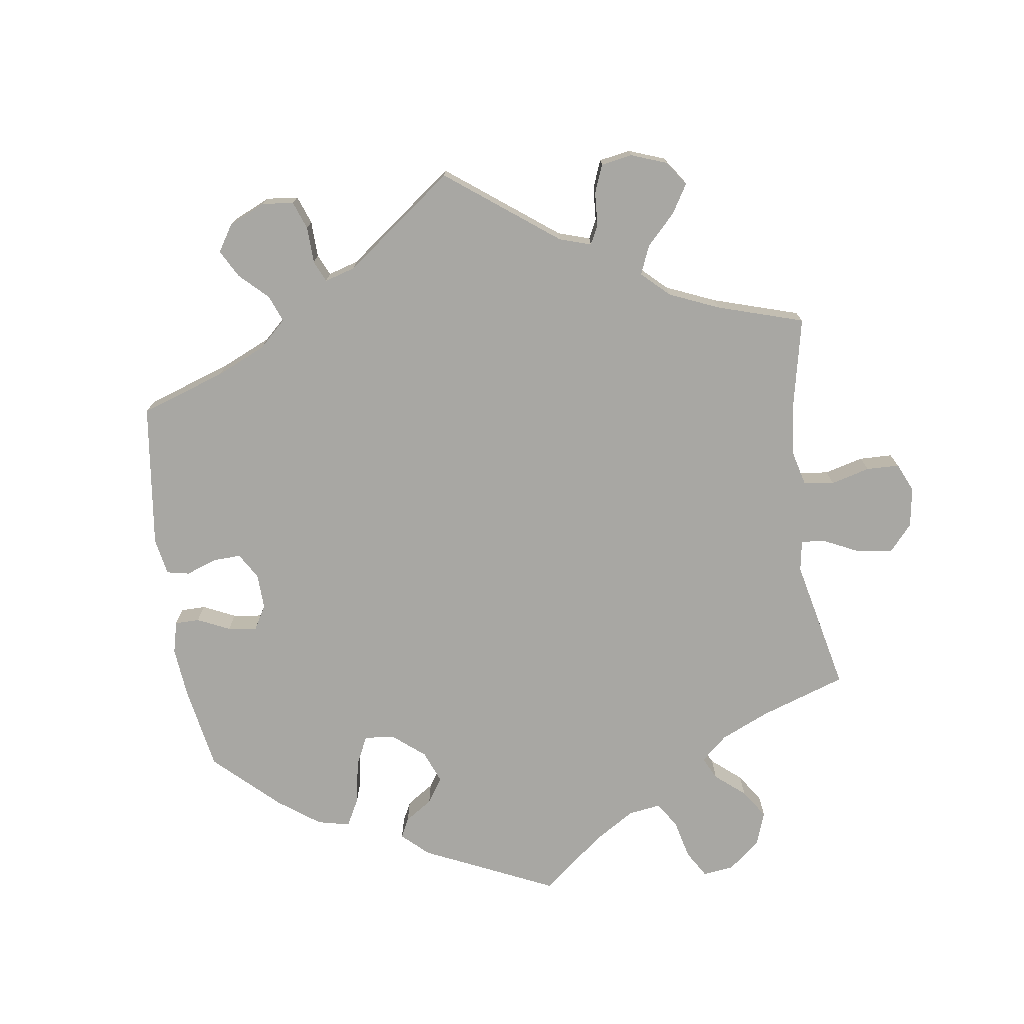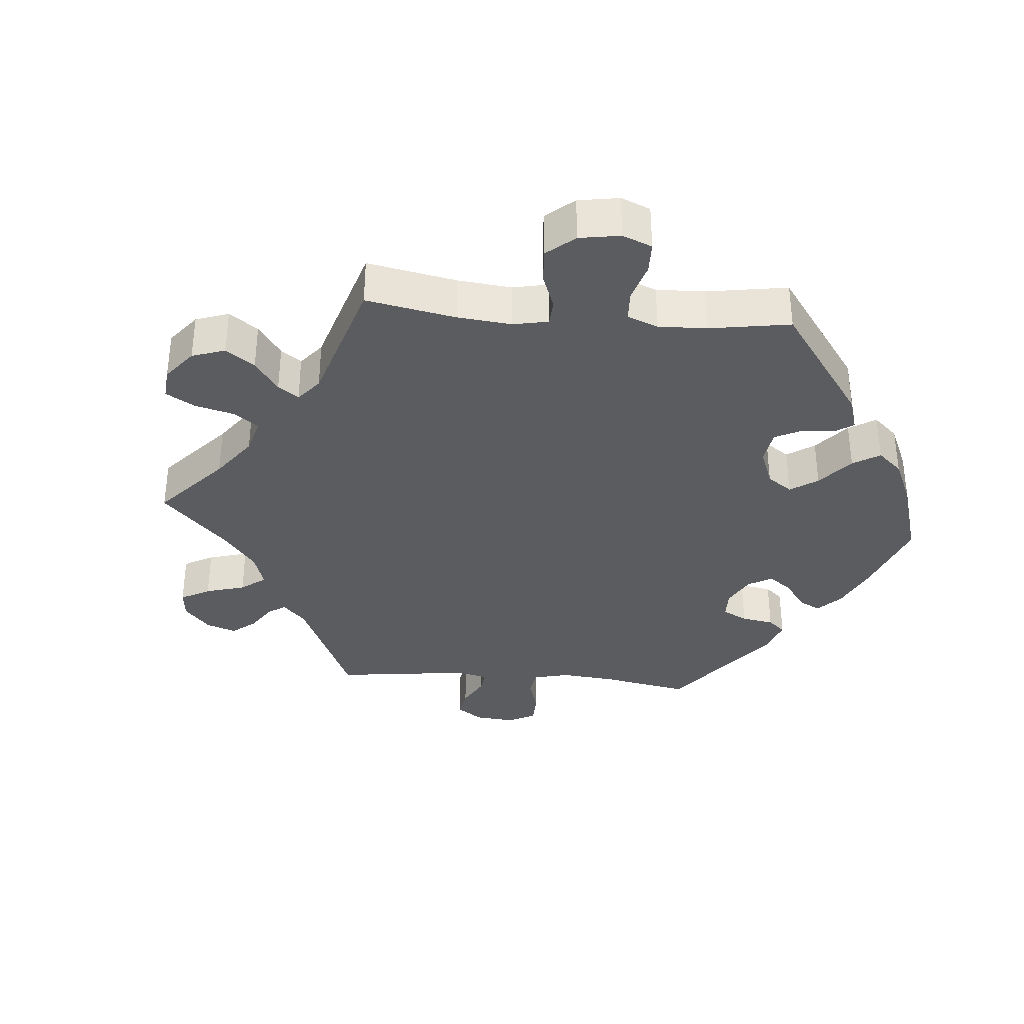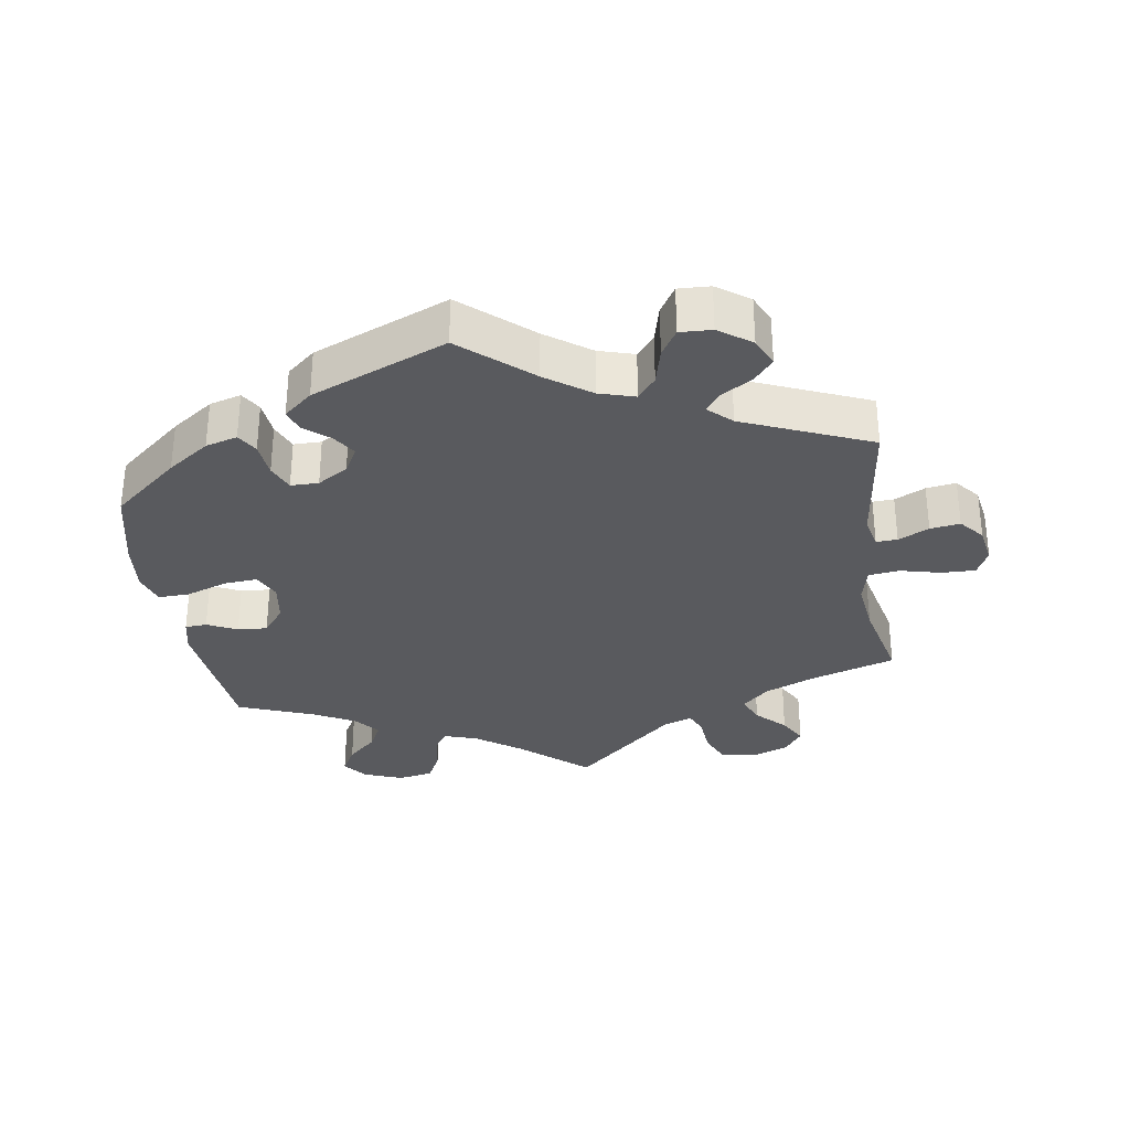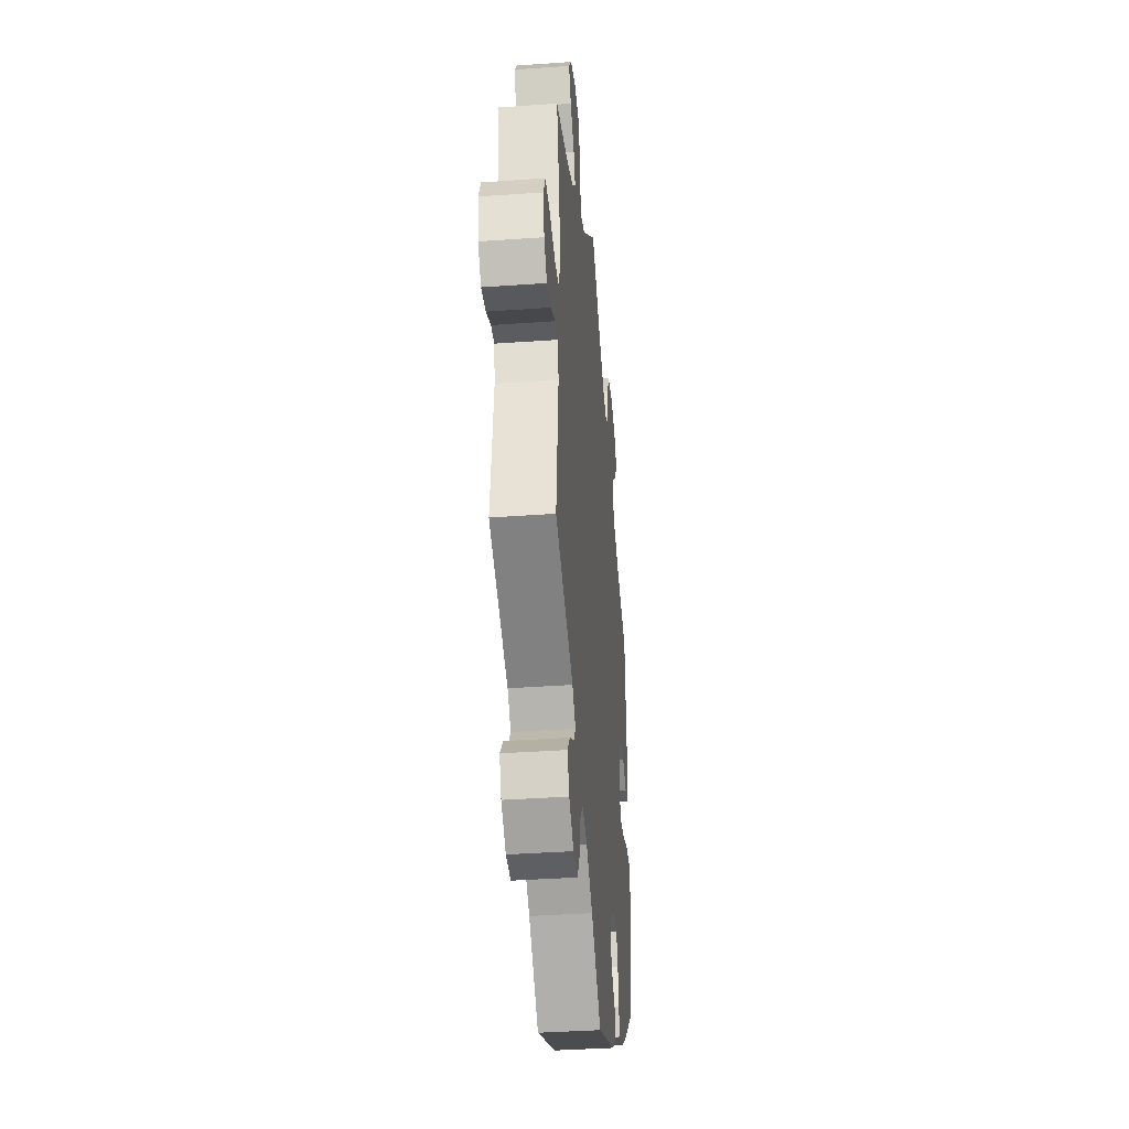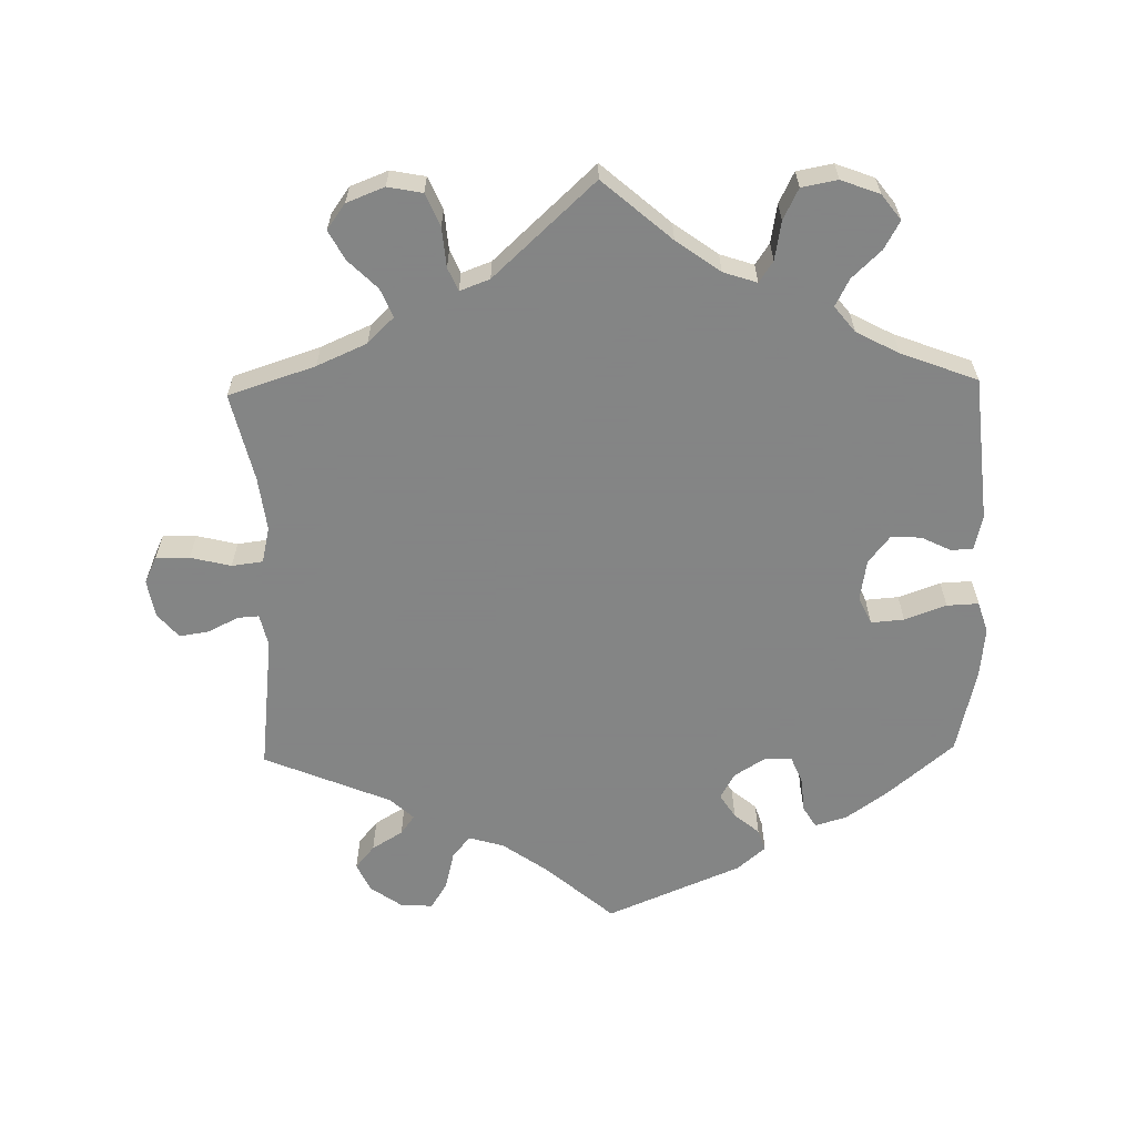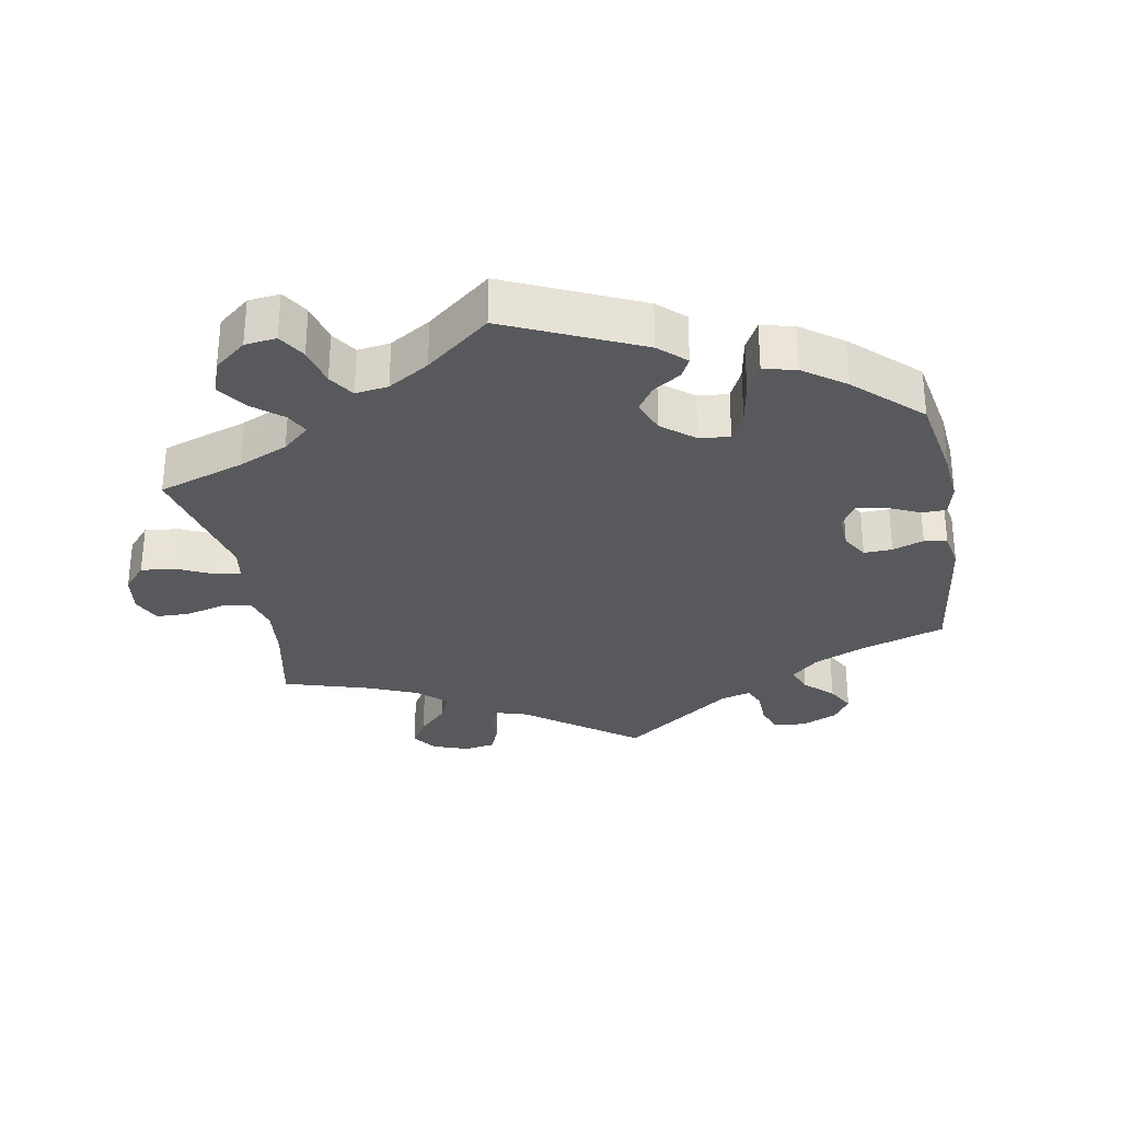
<metadata>
{"format":"obj","ext":"obj","renderer":"f3d","projection":"perspective","resolution":1024,"background":"white","views":[{"elev":-74.5,"azim":-112.0,"up":"+Y"},{"elev":-34.4,"azim":25.0,"up":"+Y"},{"elev":-31.3,"azim":-171.4,"up":"+Y"},{"elev":-38.0,"azim":-84.8,"up":"+Z"},{"elev":-61.6,"azim":1.3,"up":"+Y"},{"elev":-29.9,"azim":70.3,"up":"+Y"}]}
</metadata>
<code>
v -0.348 0.07 0.594
v -0.687 0.07 0.009
v -0.103 0.07 -0.53
v 0.513 0.07 0.036
v 0.22 0.07 0.465
v -0.331 0.07 0.386
v -0.331 0.07 -0.453
v 0.103 0.07 0.53
v 0.423 0.07 0.061
v -0.376 0.07 0.555
v -0.153 0.07 0.479
v -0.406 0.07 0.353
v -0.291 0.07 0.425
v -0.646 0.07 -0.085
v 0.251 0.07 0.555
v 0.415 0.07 0.552
v -0.512 0.07 -0.102
v 0.38 0.07 -0.043
v -0.309 0.07 0.468
v 0.575 0.07 -0.104
v 0.198 0.07 -0.432
v -0.555 0.07 -0.055
v 0.546 0.07 0.038
v -0.601 0.07 -0.078
v 0.537 0.07 -0.31
v -0.352 0.07 0.511
v -0.251 0.07 -0.5
v 0.358 0.07 0.388
v -0.29 0.07 -0.598
v 0.567 0.07 -0.181
v -0.387 0.07 -0.561
v -0.556 0.07 0.034
v 0.204 0.07 -0.534
v 0 0.07 -0.62
v 0.326 0.07 -0.454
v -0.506 0.07 0.176
v 0.537 0.07 0.31
v 0.274 0.07 0.602
v 0.197 0.07 -0.356
v 0.348 0.07 0.468
v 0.512 0.07 -0.058
v 0.236 0.07 -0.464
v -0.407 0.07 -0.517
v -0.198 0.07 0.462
v -0.213 0.07 0.497
v 0.437 0.07 -0.395
v -0.537 0.07 0.31
v -0.496 0.07 0.095
v -0.537 0.07 -0.31
v 0.328 0.07 0.612
v 0.327 0.07 0.427
v 0.386 0.07 0.59
v 0.285 0.07 -0.327
v -0.509 0.07 0.04
v 0.169 0.07 0.482
v -0.239 0.07 0.606
v 0.374 0.07 -0.44
v -0.291 0.07 0.616
v 0.39 0.07 0.019
v -0.378 0.07 -0.482
v 0.399 0.07 -0.085
v -0.31 0.07 -0.424
v 0.307 0.07 -0.422
v -0.224 0.07 -0.466
v -0 0.07 0.62
v -0.338 0.07 -0.596
v 0.302 0.07 -0.368
v -0.523 0.07 -0.053
v -0.677 0.07 -0.048
v 0.422 0.07 0.354
v -0.17 0.07 -0.482
v 0.247 0.07 -0.497
v -0.617 0.07 0.049
v -0.218 0.07 0.557
v 0.558 0.07 0.091
v -0.668 0.07 0.05
v -0.265 0.07 -0.557
v -0.345 0.07 -0.391
v 0.449 0.07 -0.081
v 0.243 0.07 -0.327
v 0.392 0.07 0.51
v 0.241 0.07 0.497
v 0.468 0.07 0.058
v 0.56 0.07 -0.056
v 0.175 0.07 -0.396
v -0.348 -0 0.594
v -0.687 -0 0.009
v -0.103 -0 -0.53
v 0.513 -0 0.036
v 0.22 -0 0.465
v -0.331 -0 0.386
v -0.331 -0 -0.453
v 0.103 -0 0.53
v 0.423 -0 0.061
v -0.376 -0 0.555
v -0.153 -0 0.479
v -0.406 -0 0.353
v -0.291 -0 0.425
v -0.646 -0 -0.085
v 0.251 -0 0.555
v 0.415 -0 0.552
v -0.512 -0 -0.102
v 0.38 -0 -0.043
v -0.309 -0 0.468
v 0.575 -0 -0.104
v 0.198 -0 -0.432
v -0.555 -0 -0.055
v 0.546 -0 0.038
v -0.601 -0 -0.078
v 0.537 -0 -0.31
v -0.352 -0 0.511
v -0.251 -0 -0.5
v 0.358 -0 0.388
v -0.29 -0 -0.598
v 0.567 -0 -0.181
v -0.387 -0 -0.561
v -0.556 -0 0.034
v 0.204 -0 -0.534
v 0 -0 -0.62
v 0.326 -0 -0.454
v -0.506 -0 0.176
v 0.537 -0 0.31
v 0.274 -0 0.602
v 0.197 -0 -0.356
v 0.348 -0 0.468
v 0.512 -0 -0.058
v 0.236 -0 -0.464
v -0.407 -0 -0.517
v -0.198 -0 0.462
v -0.213 -0 0.497
v 0.437 -0 -0.395
v -0.537 -0 0.31
v -0.496 -0 0.095
v -0.537 -0 -0.31
v 0.328 -0 0.612
v 0.327 -0 0.427
v 0.386 -0 0.59
v 0.285 -0 -0.327
v -0.509 -0 0.04
v 0.169 -0 0.482
v -0.239 -0 0.606
v 0.374 -0 -0.44
v -0.291 -0 0.616
v 0.39 -0 0.019
v -0.378 -0 -0.482
v 0.399 -0 -0.085
v -0.31 -0 -0.424
v 0.307 -0 -0.422
v -0.224 -0 -0.466
v -0 -0 0.62
v -0.338 -0 -0.596
v 0.302 -0 -0.368
v -0.523 -0 -0.053
v -0.677 -0 -0.048
v 0.422 -0 0.354
v -0.17 -0 -0.482
v 0.247 -0 -0.497
v -0.617 -0 0.049
v -0.218 -0 0.557
v 0.558 -0 0.091
v -0.668 -0 0.05
v -0.265 -0 -0.557
v -0.345 -0 -0.391
v 0.449 -0 -0.081
v 0.243 -0 -0.327
v 0.392 -0 0.51
v 0.241 -0 0.497
v 0.468 -0 0.058
v 0.56 -0 -0.056
v 0.175 -0 -0.396
f 79 41 84 20
f 61 79 20 30
f 75 23 4 83
f 70 37 75 83
f 28 70 83 9
f 51 28 9 59
f 52 16 81 40
f 52 40 51
f 50 52 51
f 82 15 38 50
f 5 82 50 51
f 55 5 51 59
f 11 65 8
f 44 11 8 55
f 58 56 74 45
f 58 45 44
f 1 58 44
f 19 26 10 1
f 13 19 1 44
f 6 13 44 55
f 36 47 12
f 48 36 12 6
f 54 48 6 55
f 2 76 73 32
f 2 32 54
f 69 2 54
f 22 24 14 69
f 68 22 69 54
f 17 68 54 55
f 78 49 17 55
f 31 43 60 7
f 31 7 62
f 66 31 62
f 27 77 29 66
f 64 27 66 62
f 71 64 62 78
f 72 33 34 3
f 21 42 72 3
f 85 21 3 71
f 39 85 71 78
f 57 35 63 67
f 57 67 53
f 46 57 53
f 61 30 25 46
f 78 55 59 18
f 80 39 78 18
f 53 80 18 61
f 46 53 61
f 105 169 126 164
f 115 105 164 146
f 168 89 108 160
f 168 160 122 155
f 94 168 155 113
f 144 94 113 136
f 125 166 101 137
f 136 125 137
f 136 137 135
f 135 123 100 167
f 136 135 167 90
f 144 136 90 140
f 93 150 96
f 140 93 96 129
f 130 159 141 143
f 129 130 143
f 129 143 86
f 86 95 111 104
f 129 86 104 98
f 140 129 98 91
f 97 132 121
f 91 97 121 133
f 140 91 133 139
f 117 158 161 87
f 139 117 87
f 139 87 154
f 154 99 109 107
f 139 154 107 153
f 140 139 153 102
f 140 102 134 163
f 92 145 128 116
f 147 92 116
f 147 116 151
f 151 114 162 112
f 147 151 112 149
f 163 147 149 156
f 88 119 118 157
f 88 157 127 106
f 156 88 106 170
f 163 156 170 124
f 152 148 120 142
f 138 152 142
f 138 142 131
f 131 110 115 146
f 103 144 140 163
f 103 163 124 165
f 146 103 165 138
f 146 138 131
f 46 131 142 57
f 57 142 120 35
f 35 120 148 63
f 63 148 152 67
f 67 152 138 53
f 53 138 165 80
f 80 165 124 39
f 39 124 170 85
f 85 170 106 21
f 21 106 127 42
f 42 127 157 72
f 72 157 118 33
f 33 118 119 34
f 34 119 88 3
f 3 88 156 71
f 71 156 149 64
f 64 149 112 27
f 27 112 162 77
f 77 162 114 29
f 29 114 151 66
f 66 151 116 31
f 31 116 128 43
f 43 128 145 60
f 60 145 92 7
f 7 92 147 62
f 62 147 163 78
f 78 163 134 49
f 49 134 102 17
f 17 102 153 68
f 68 153 107 22
f 22 107 109 24
f 24 109 99 14
f 14 99 154 69
f 69 154 87 2
f 2 87 161 76
f 76 161 158 73
f 73 158 117 32
f 32 117 139 54
f 54 139 133 48
f 48 133 121 36
f 36 121 132 47
f 47 132 97 12
f 12 97 91 6
f 6 91 98 13
f 13 98 104 19
f 19 104 111 26
f 26 111 95 10
f 10 95 86 1
f 1 86 143 58
f 58 143 141 56
f 56 141 159 74
f 74 159 130 45
f 45 130 129 44
f 44 129 96 11
f 11 96 150 65
f 65 150 93 8
f 8 93 140 55
f 55 140 90 5
f 5 90 167 82
f 82 167 100 15
f 15 100 123 38
f 38 123 135 50
f 50 135 137 52
f 52 137 101 16
f 16 101 166 81
f 81 166 125 40
f 40 125 136 51
f 51 136 113 28
f 28 113 155 70
f 70 155 122 37
f 37 122 160 75
f 75 160 108 23
f 23 108 89 4
f 4 89 168 83
f 83 168 94 9
f 9 94 144 59
f 59 144 103 18
f 18 103 146 61
f 61 146 164 79
f 79 164 126 41
f 41 126 169 84
f 84 169 105 20
f 20 105 115 30
f 30 115 110 25
f 25 110 131 46

</code>
